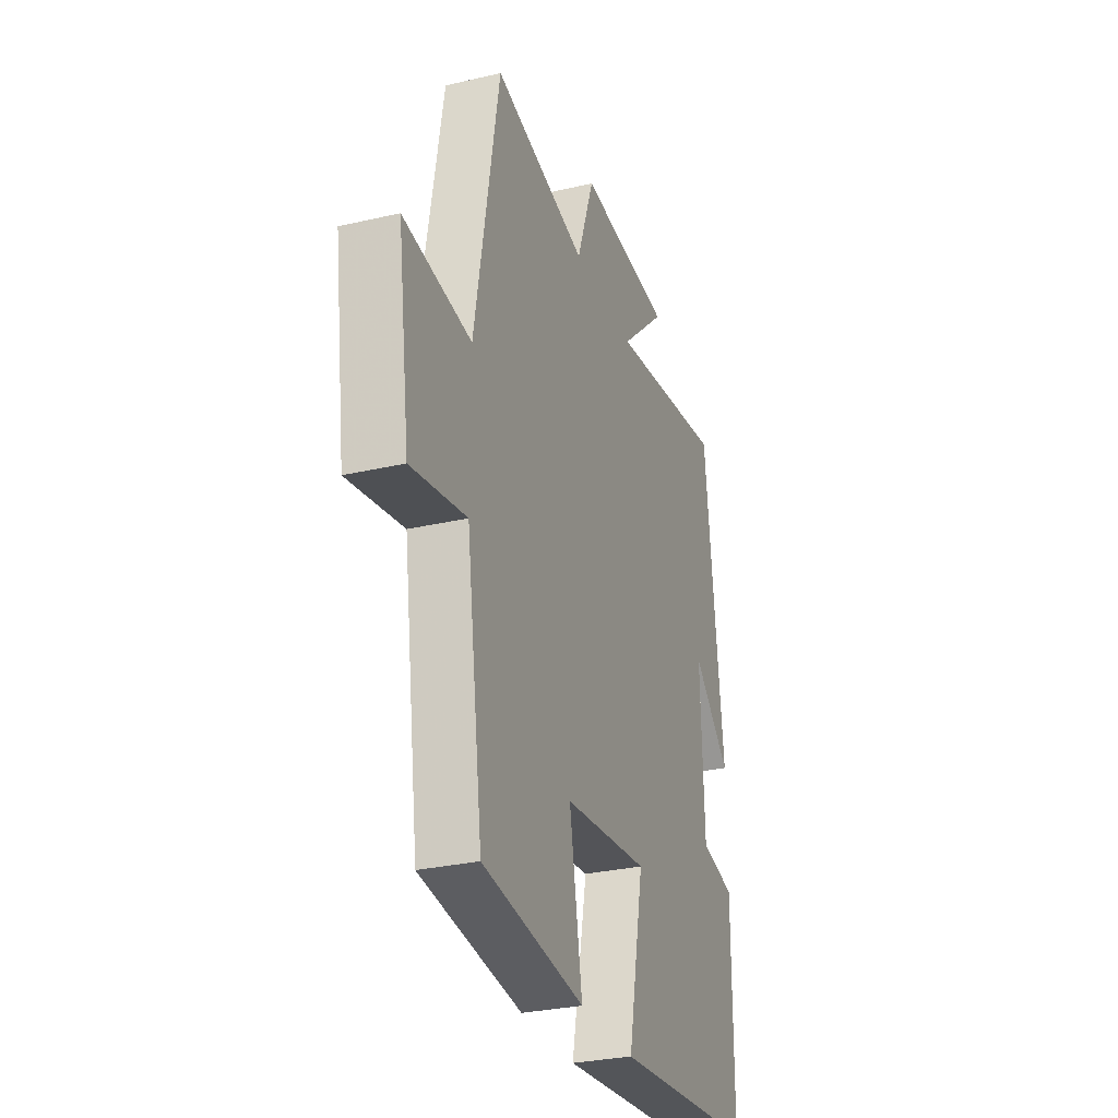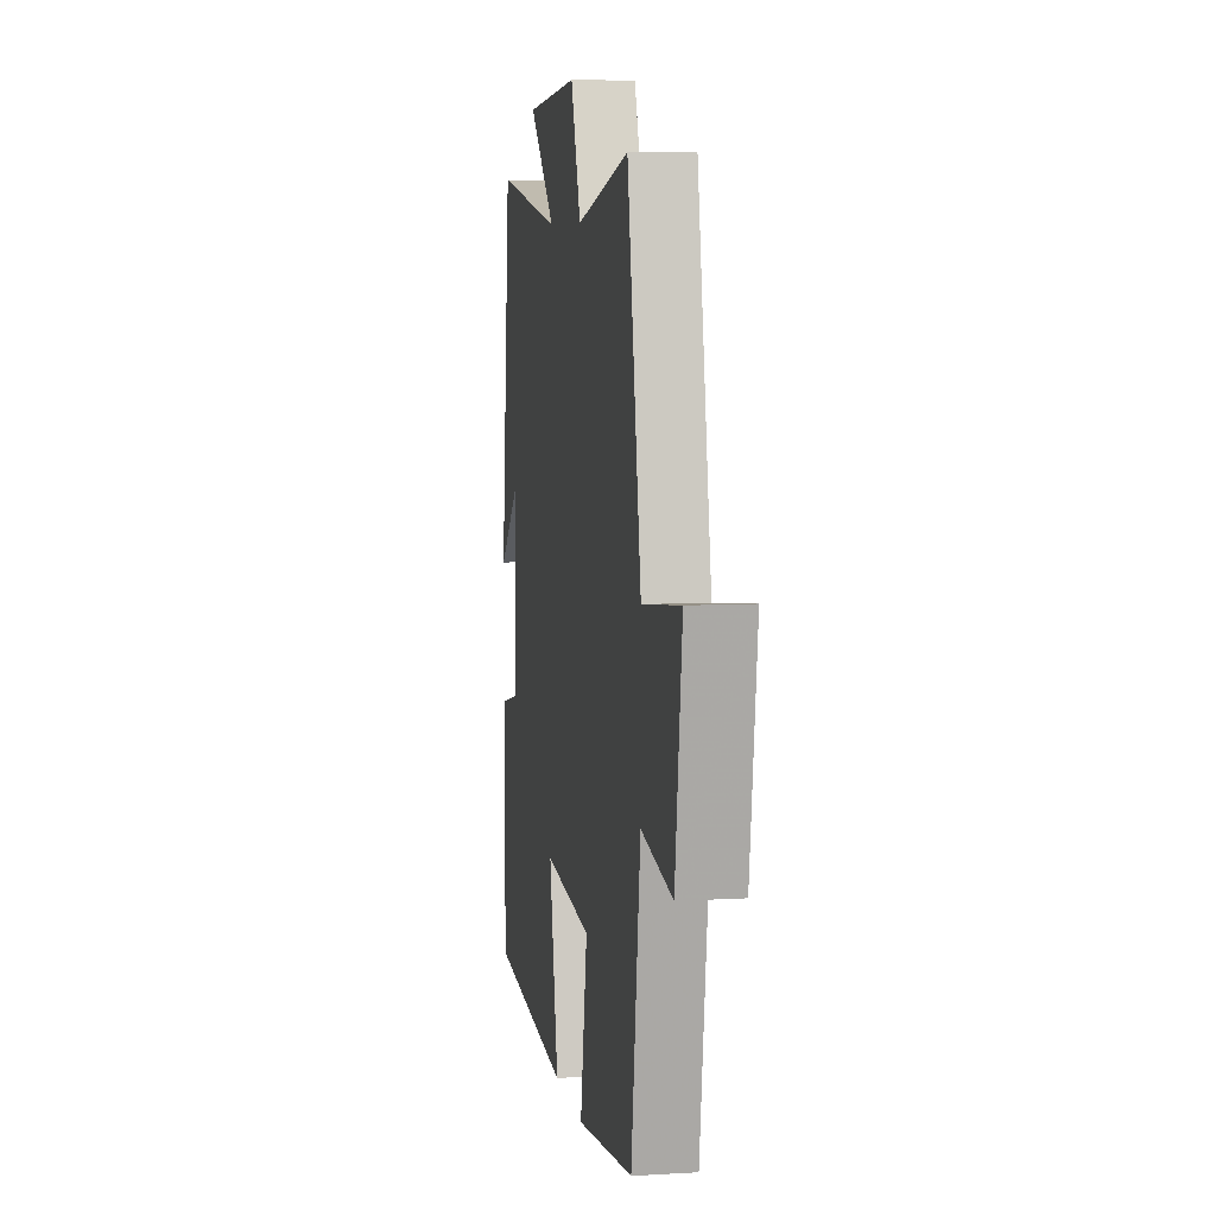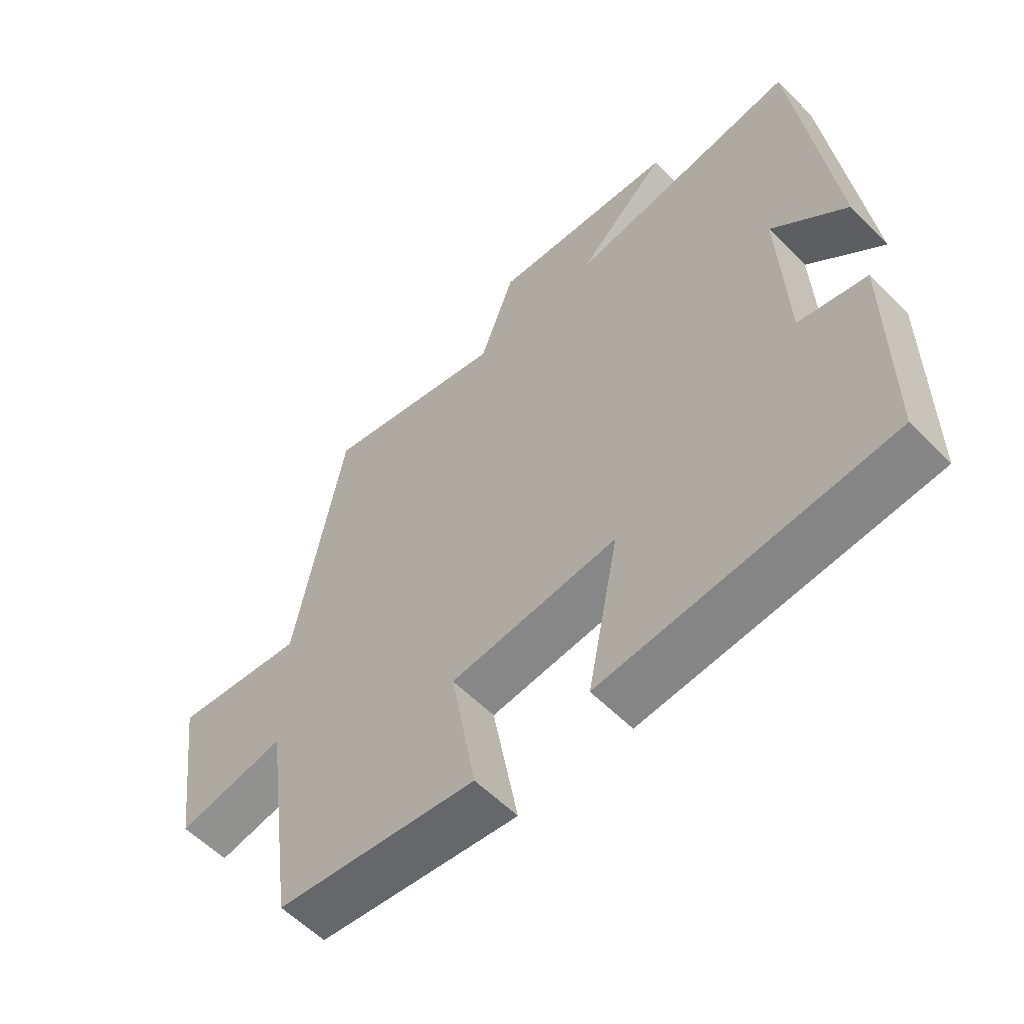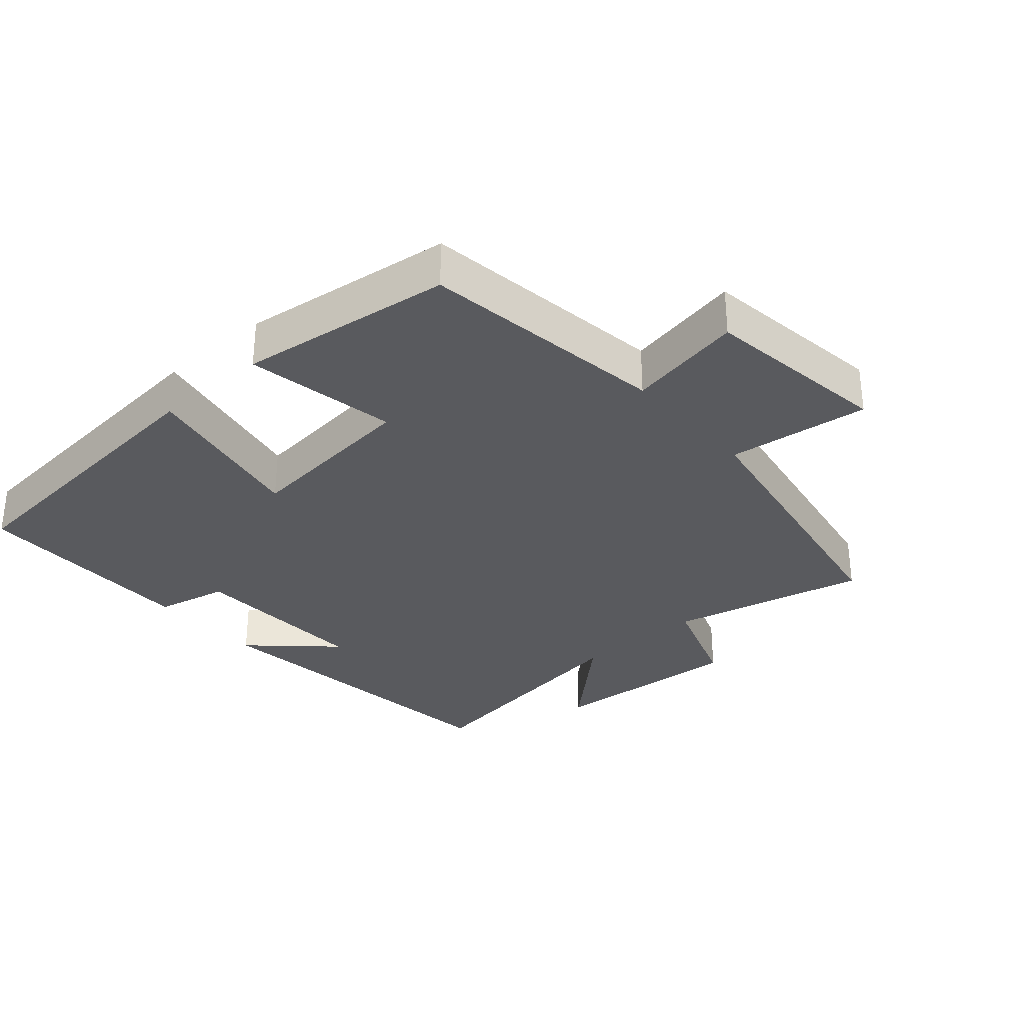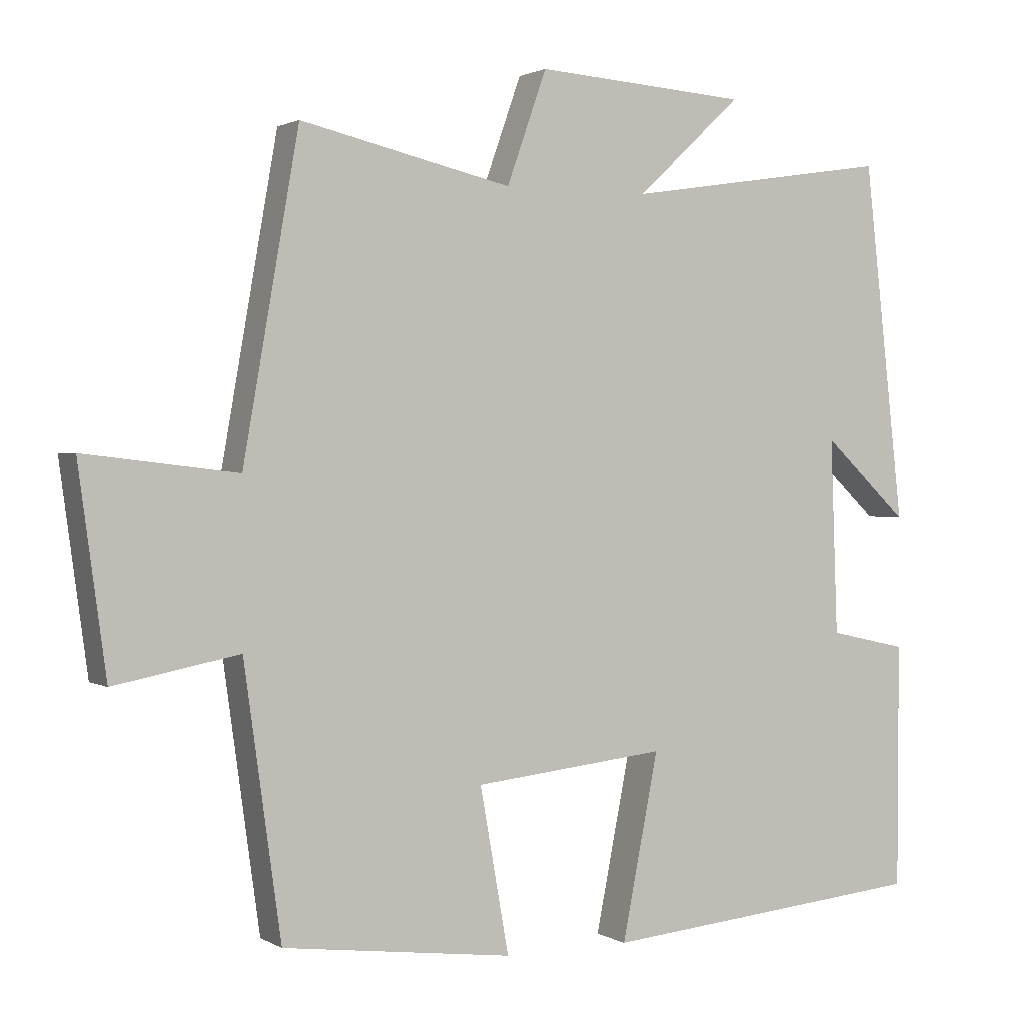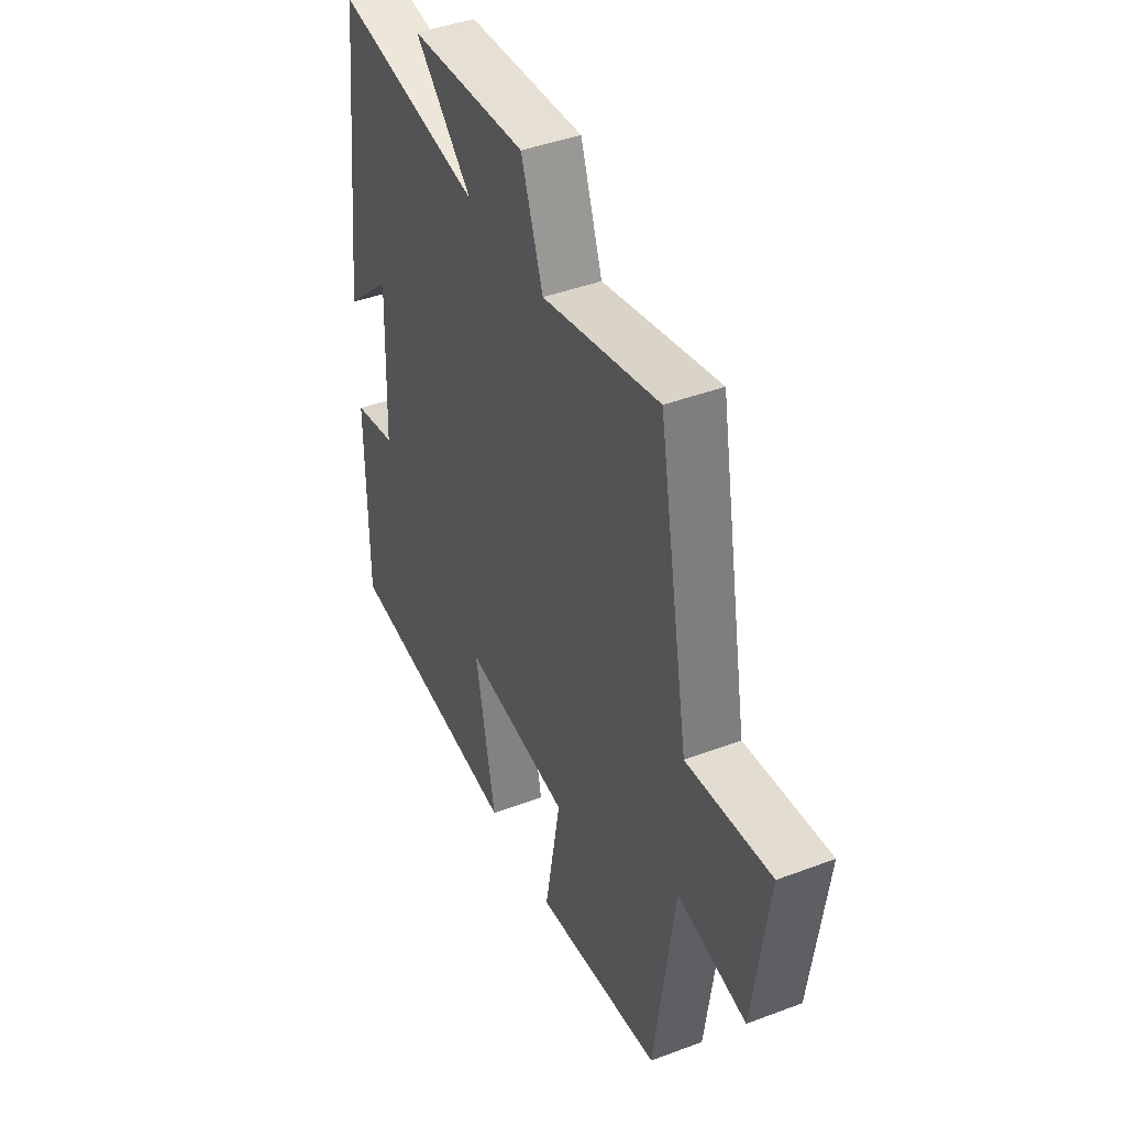
<metadata>
{"format":"obj","ext":"obj","renderer":"f3d","projection":"perspective","resolution":1024,"background":"white","views":[{"elev":-29.5,"azim":-71.1,"up":"+Z"},{"elev":7.2,"azim":-99.7,"up":"+Z"},{"elev":-58.0,"azim":44.0,"up":"+Z"},{"elev":-31.6,"azim":-138.8,"up":"+Y"},{"elev":1.5,"azim":-28.3,"up":"+Z"},{"elev":42.4,"azim":-114.3,"up":"+Z"}]}
</metadata>
<code>
v 0.499 0.07 -0.459
v 0.046 0.07 -0.5
v 0.096 0.07 -0.246
v -0.17 0.07 -0.274
v -0.13 0.07 -0.5
v -0.449 0.07 -0.459
v -0.5 0.07 -0.091
v -0.673 0.07 -0.124
v -0.711 0.07 0.156
v -0.5 0.07 0.131
v -0.423 0.07 0.567
v -0.13 0.07 0.5
v -0.075 0.07 0.655
v 0.219 0.07 0.635
v 0.074 0.07 0.5
v 0.444 0.07 0.557
v 0.5 0.07 0.063
v 0.382 0.07 0.173
v 0.392 0.07 -0.097
v 0.5 0.07 -0.121
v 0.499 0 -0.459
v 0.046 0 -0.5
v 0.096 0 -0.246
v -0.17 0 -0.274
v -0.13 0 -0.5
v -0.449 0 -0.459
v -0.5 0 -0.091
v -0.673 0 -0.124
v -0.711 0 0.156
v -0.5 0 0.131
v -0.423 0 0.567
v -0.13 0 0.5
v -0.075 0 0.655
v 0.219 0 0.635
v 0.074 0 0.5
v 0.444 0 0.557
v 0.5 0 0.063
v 0.382 0 0.173
v 0.392 0 -0.097
v 0.5 0 -0.121
f 1 2 3
f 20 1 3
f 19 20 3
f 18 19 3 4
f 15 16 17 18
f 15 18 4
f 12 13 14 15
f 12 15 4
f 10 11 12 4
f 7 8 9 10
f 6 7 10
f 5 6 10
f 4 5 10
f 23 22 21
f 23 21 40
f 23 40 39
f 24 23 39 38
f 38 37 36 35
f 24 38 35
f 35 34 33 32
f 24 35 32
f 24 32 31 30
f 30 29 28 27
f 30 27 26
f 30 26 25
f 30 25 24
f 1 21 22 2
f 2 22 23 3
f 3 23 24 4
f 4 24 25 5
f 5 25 26 6
f 6 26 27 7
f 7 27 28 8
f 8 28 29 9
f 9 29 30 10
f 10 30 31 11
f 11 31 32 12
f 12 32 33 13
f 13 33 34 14
f 14 34 35 15
f 15 35 36 16
f 16 36 37 17
f 17 37 38 18
f 18 38 39 19
f 19 39 40 20
f 20 40 21 1

</code>
